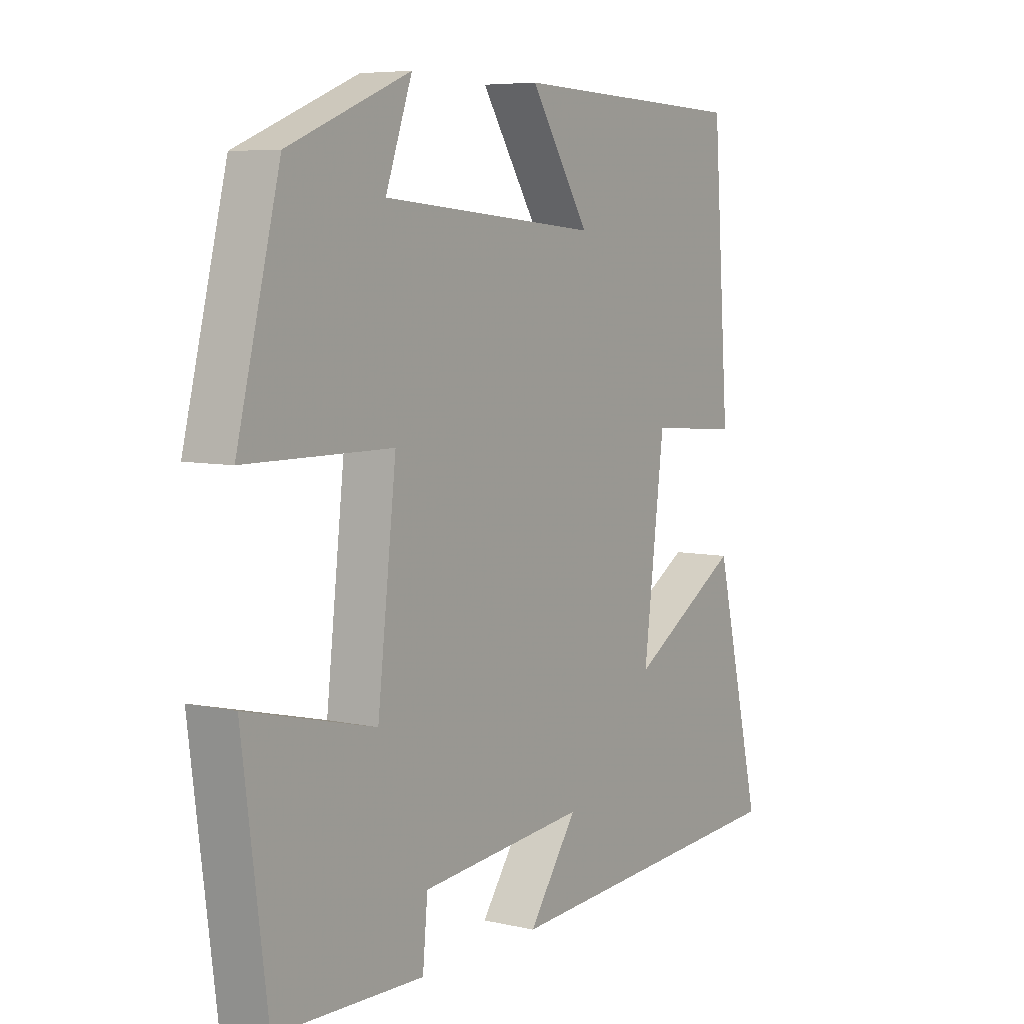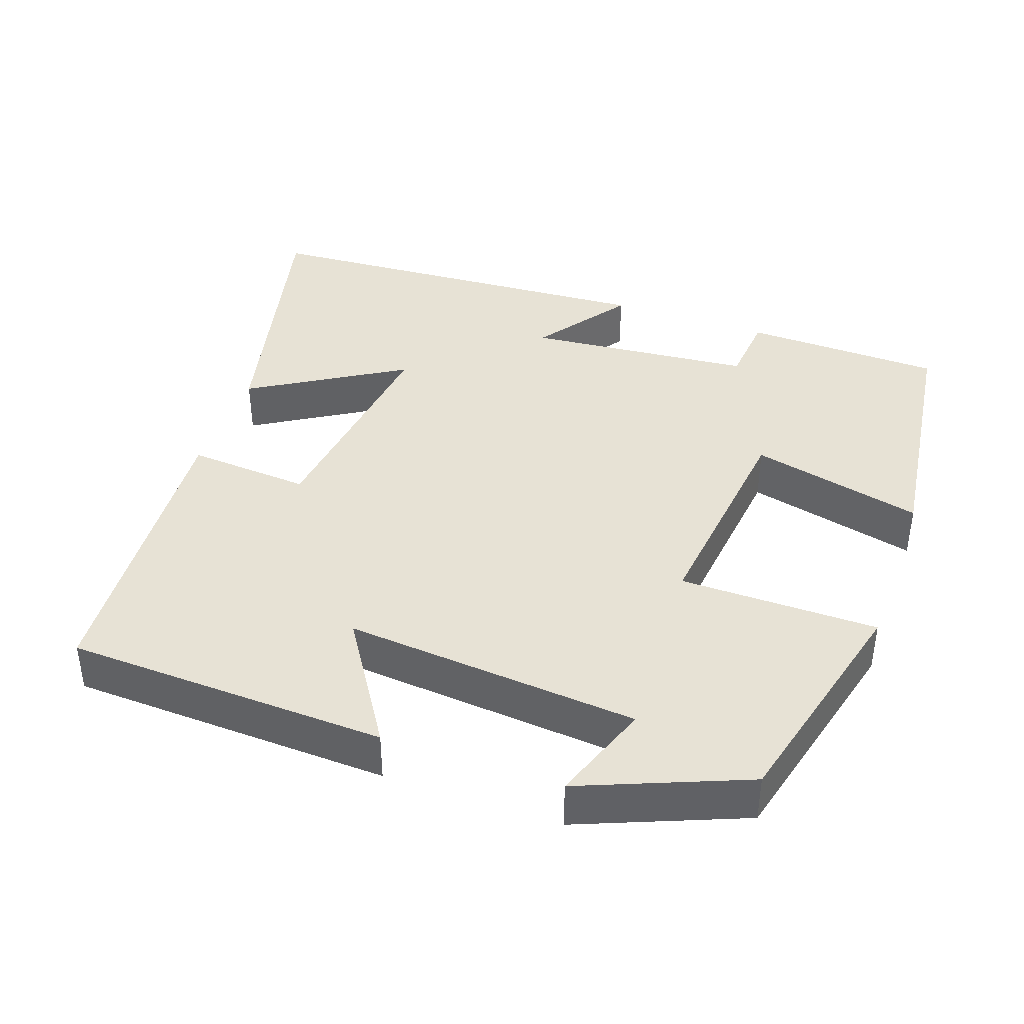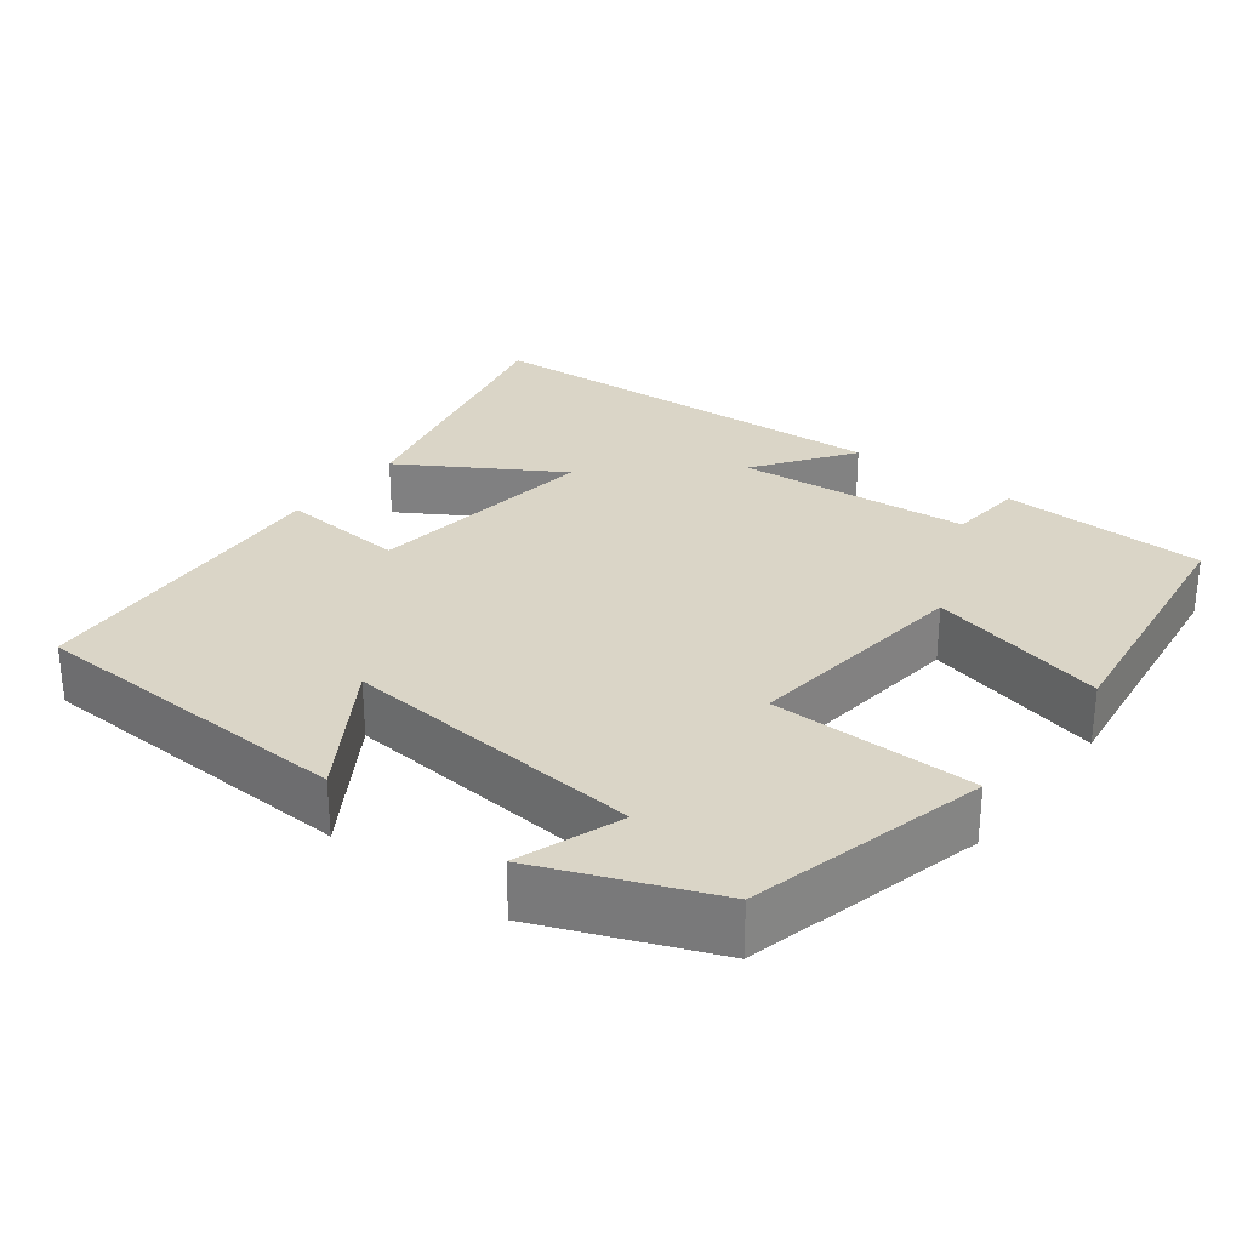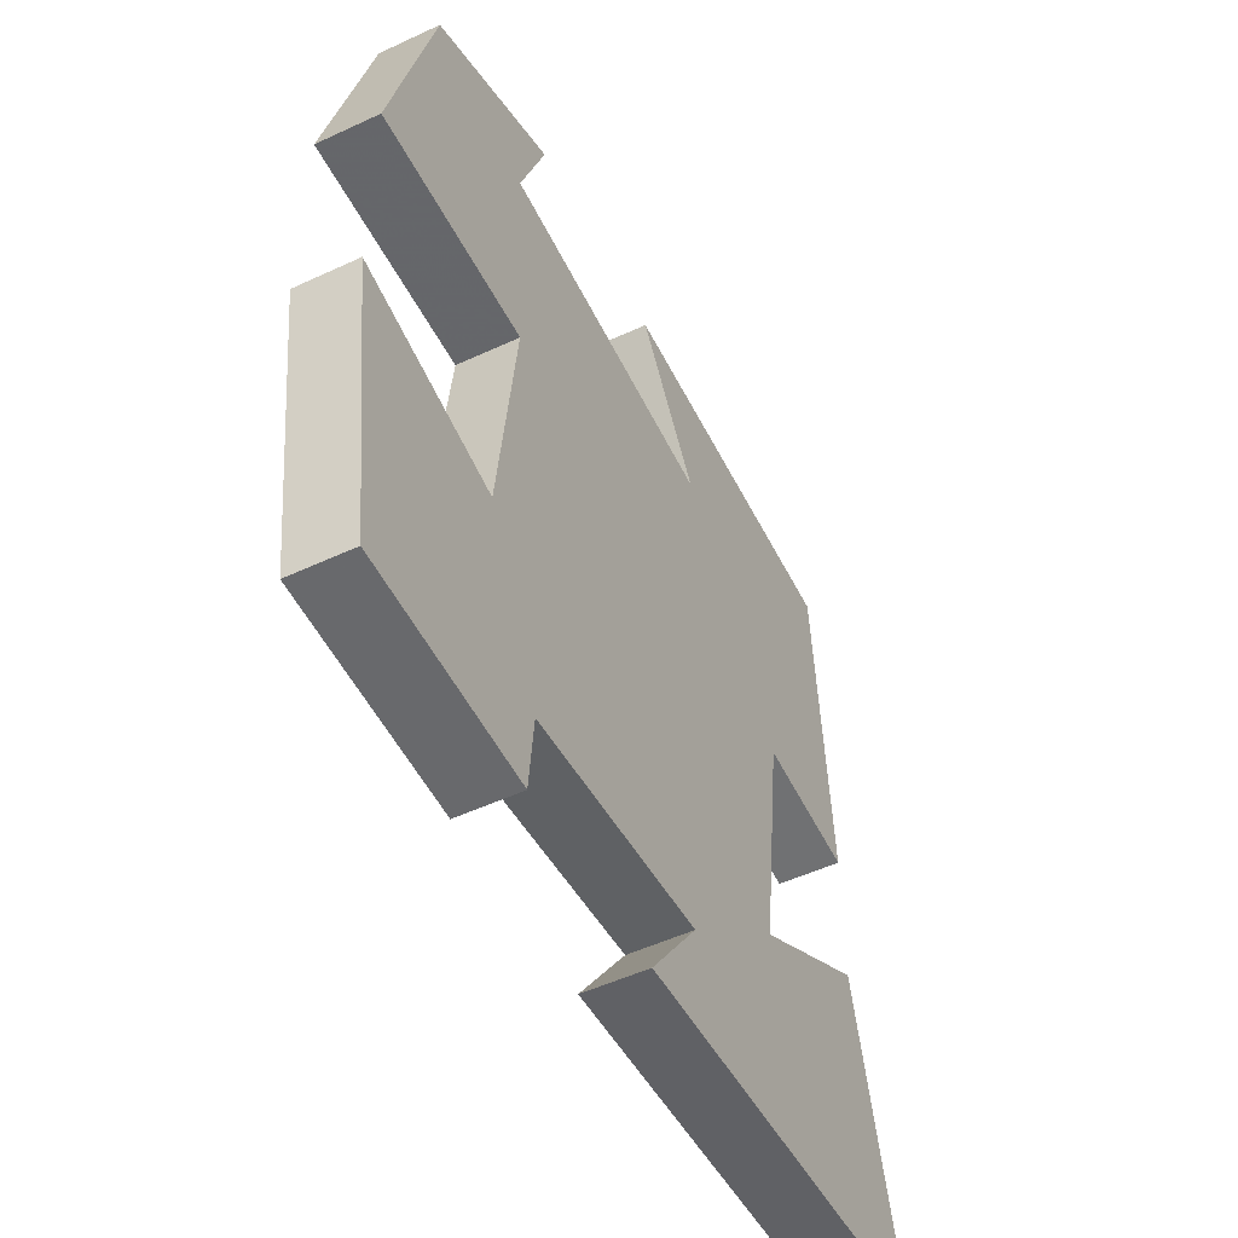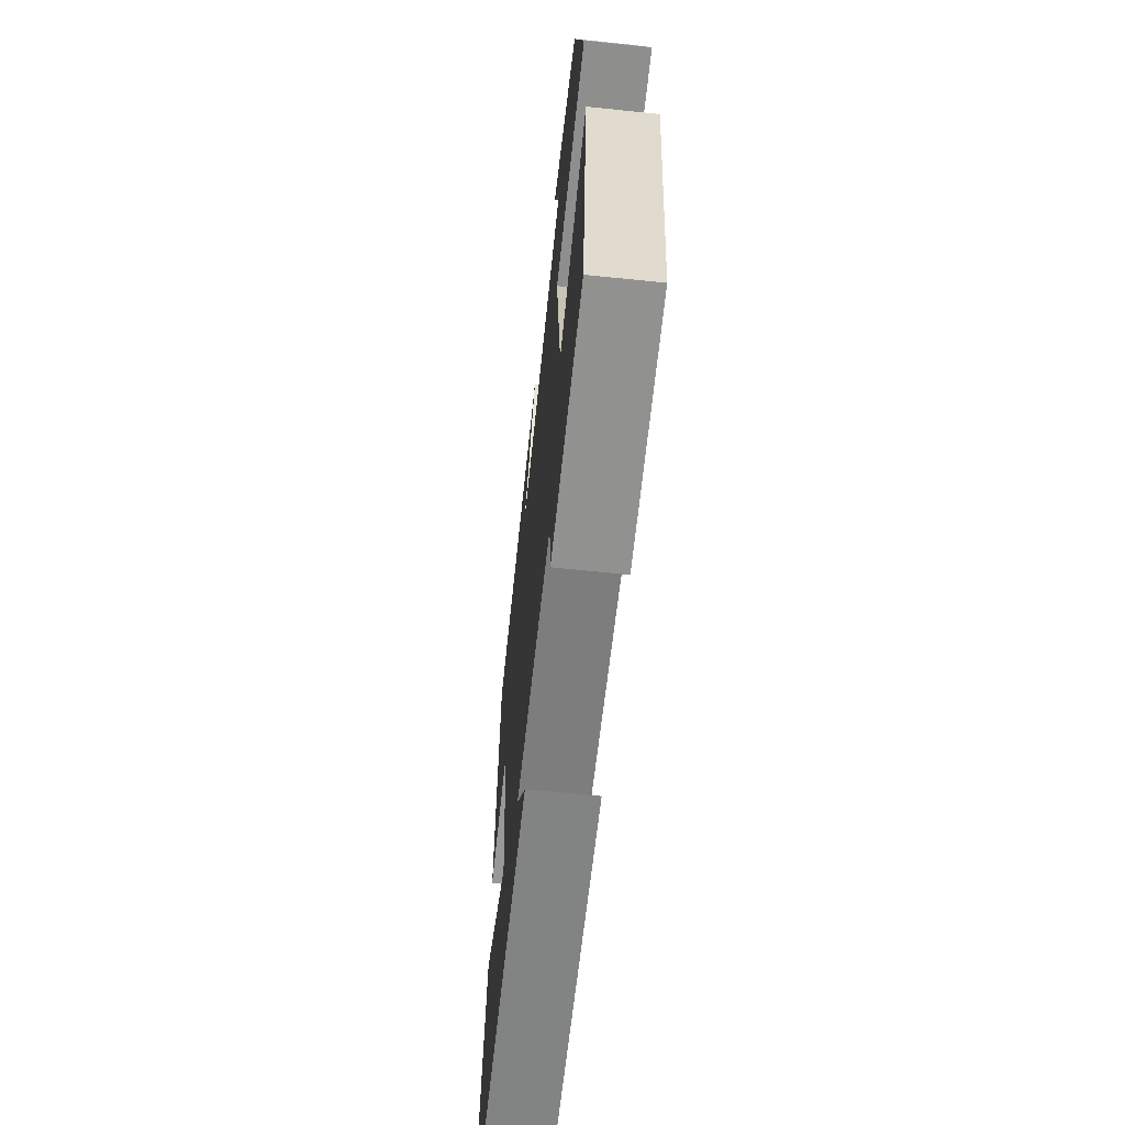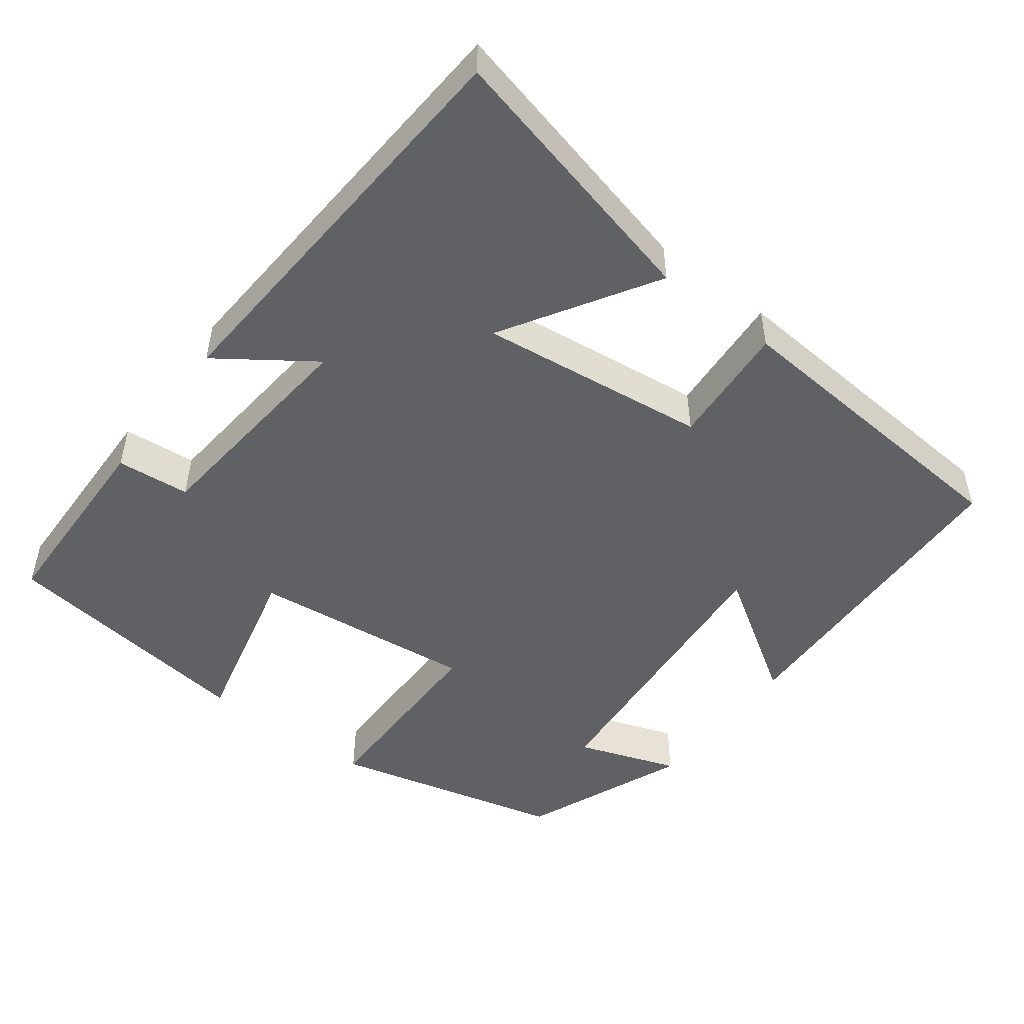
<metadata>
{"format":"obj","ext":"obj","renderer":"f3d","projection":"perspective","resolution":1024,"background":"white","views":[{"elev":6.5,"azim":123.8,"up":"+Z"},{"elev":40.2,"azim":19.5,"up":"+Y"},{"elev":29.0,"azim":37.6,"up":"+Y"},{"elev":-51.6,"azim":116.8,"up":"+Z"},{"elev":-64.5,"azim":84.0,"up":"+Z"},{"elev":-49.3,"azim":-127.3,"up":"+Y"}]}
</metadata>
<code>
v 0.455 0.07 -0.493
v 0.188 0.07 -0.5
v 0.179 0.07 -0.402
v -0.125 0.07 -0.374
v -0.036 0.07 -0.5
v -0.587 0.07 -0.466
v -0.5 0.07 -0.1
v -0.297 0.07 -0.224
v -0.335 0.07 0.082
v -0.5 0.07 0.07
v -0.47 0.07 0.484
v -0.039 0.07 0.5
v -0.147 0.07 0.331
v 0.249 0.07 0.365
v 0.201 0.07 0.5
v 0.422 0.07 0.41
v 0.5 0.07 0.1
v 0.234 0.07 0.098
v 0.268 0.07 -0.202
v 0.5 0.07 -0.146
v 0.455 0 -0.493
v 0.188 0 -0.5
v 0.179 0 -0.402
v -0.125 0 -0.374
v -0.036 0 -0.5
v -0.587 0 -0.466
v -0.5 0 -0.1
v -0.297 0 -0.224
v -0.335 0 0.082
v -0.5 0 0.07
v -0.47 0 0.484
v -0.039 0 0.5
v -0.147 0 0.331
v 0.249 0 0.365
v 0.201 0 0.5
v 0.422 0 0.41
v 0.5 0 0.1
v 0.234 0 0.098
v 0.268 0 -0.202
v 0.5 0 -0.146
f 1 2 3
f 20 1 3
f 19 20 3
f 18 19 3 4
f 16 17 18
f 16 18 4
f 14 15 16
f 14 16 4
f 13 14 4
f 11 12 13
f 10 11 13
f 9 10 13
f 8 9 13 4
f 6 7 8
f 5 6 8
f 4 5 8
f 23 22 21
f 23 21 40
f 23 40 39
f 24 23 39 38
f 38 37 36
f 24 38 36
f 36 35 34
f 24 36 34
f 24 34 33
f 33 32 31
f 33 31 30
f 33 30 29
f 24 33 29 28
f 28 27 26
f 28 26 25
f 28 25 24
f 1 21 22 2
f 2 22 23 3
f 3 23 24 4
f 4 24 25 5
f 5 25 26 6
f 6 26 27 7
f 7 27 28 8
f 8 28 29 9
f 9 29 30 10
f 10 30 31 11
f 11 31 32 12
f 12 32 33 13
f 13 33 34 14
f 14 34 35 15
f 15 35 36 16
f 16 36 37 17
f 17 37 38 18
f 18 38 39 19
f 19 39 40 20
f 20 40 21 1

</code>
